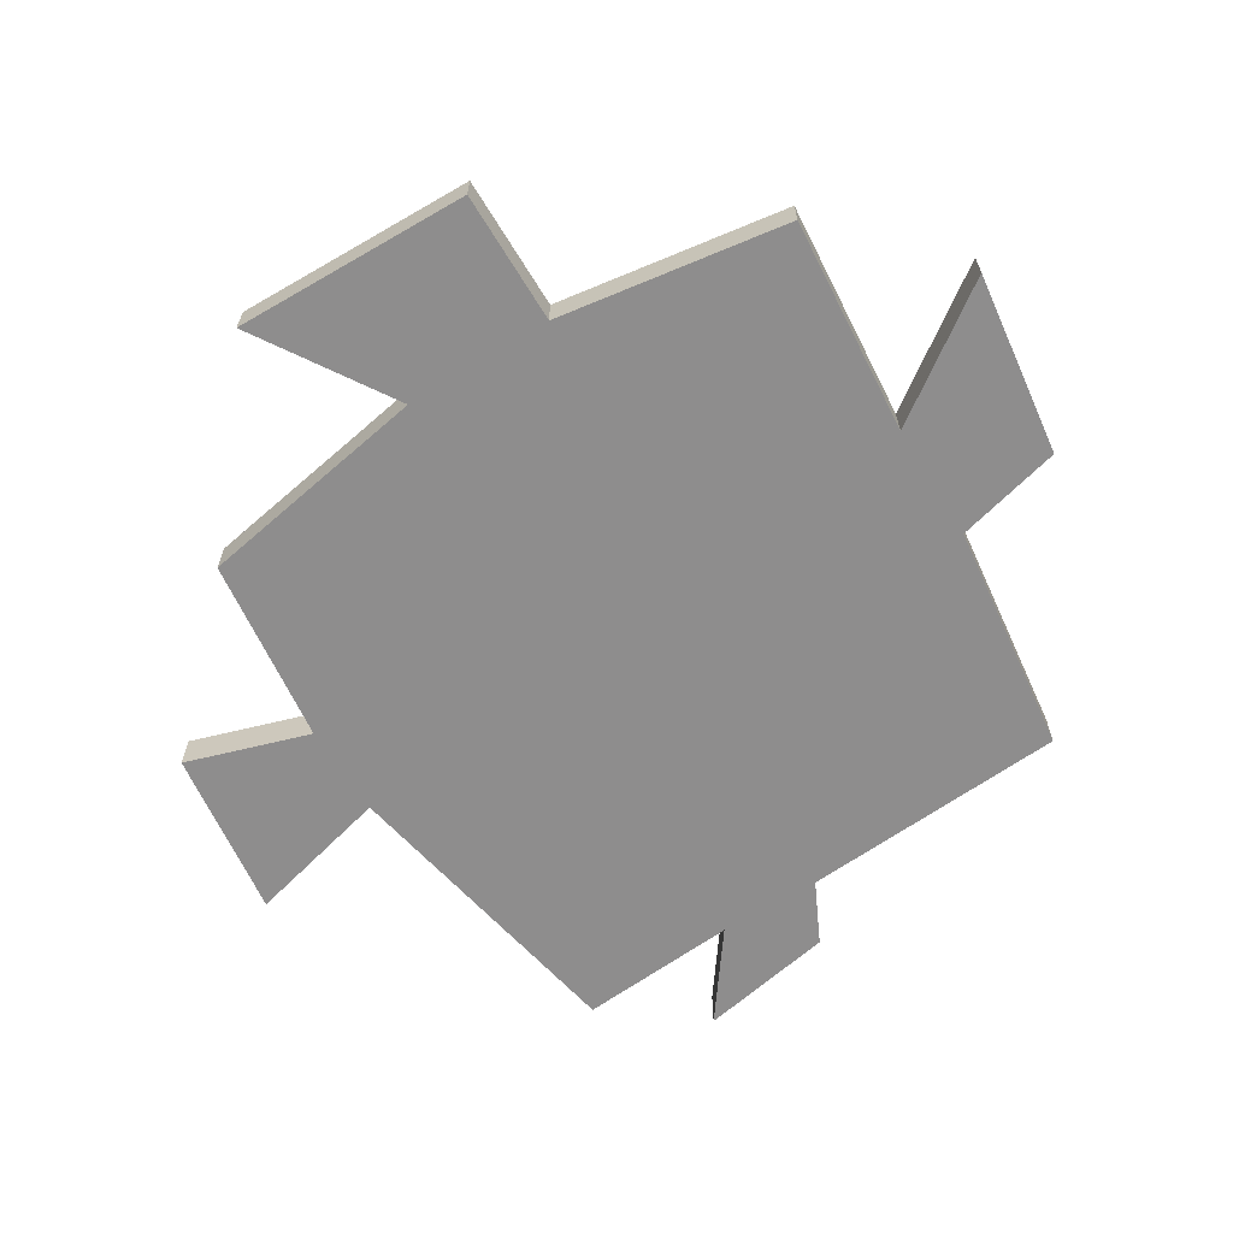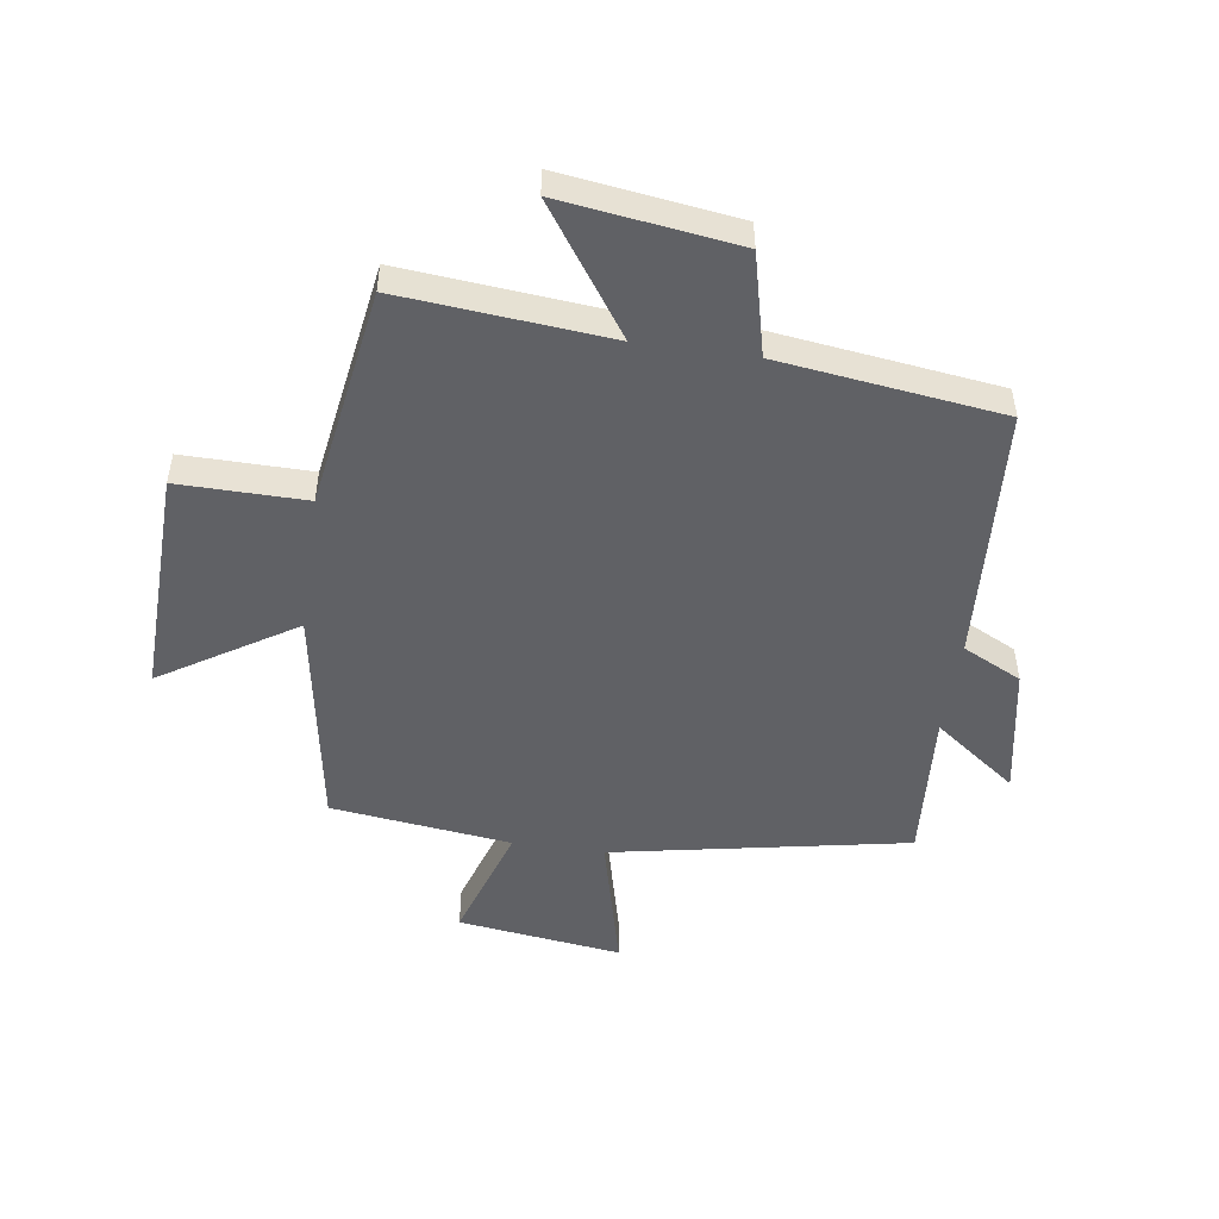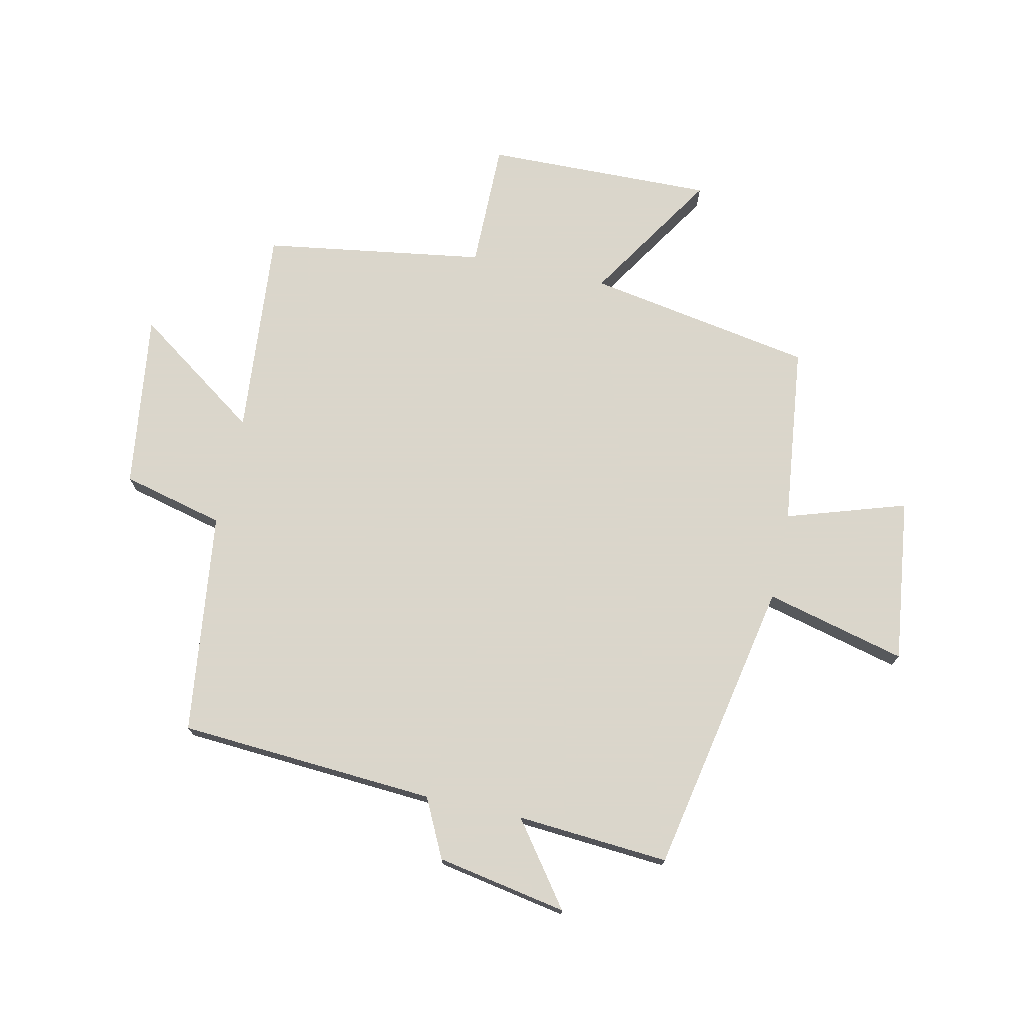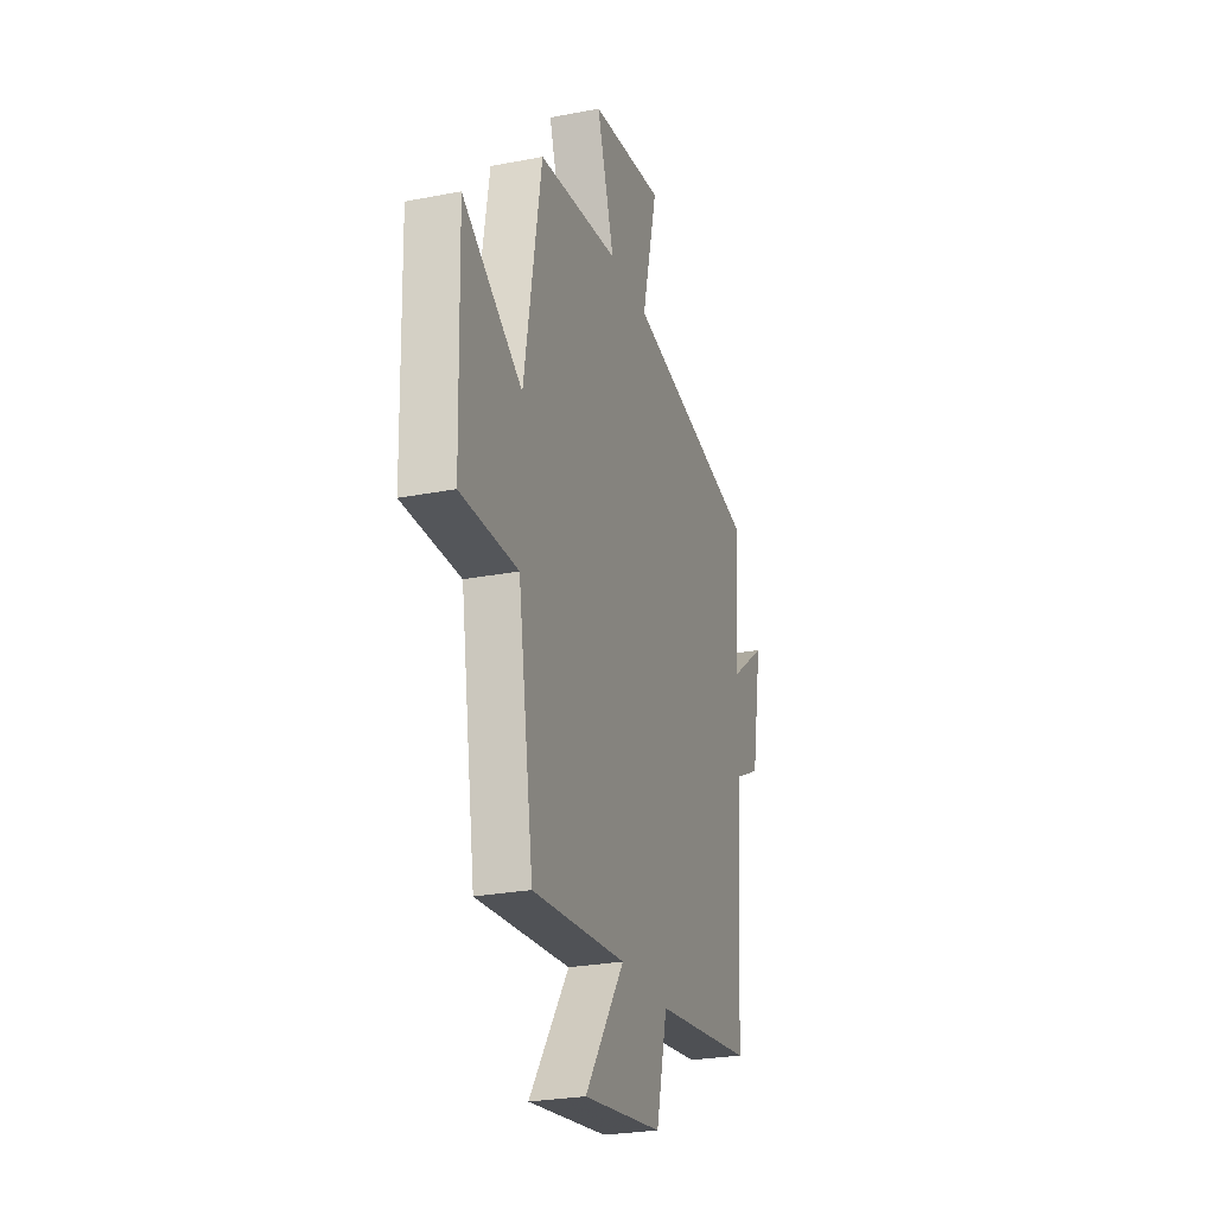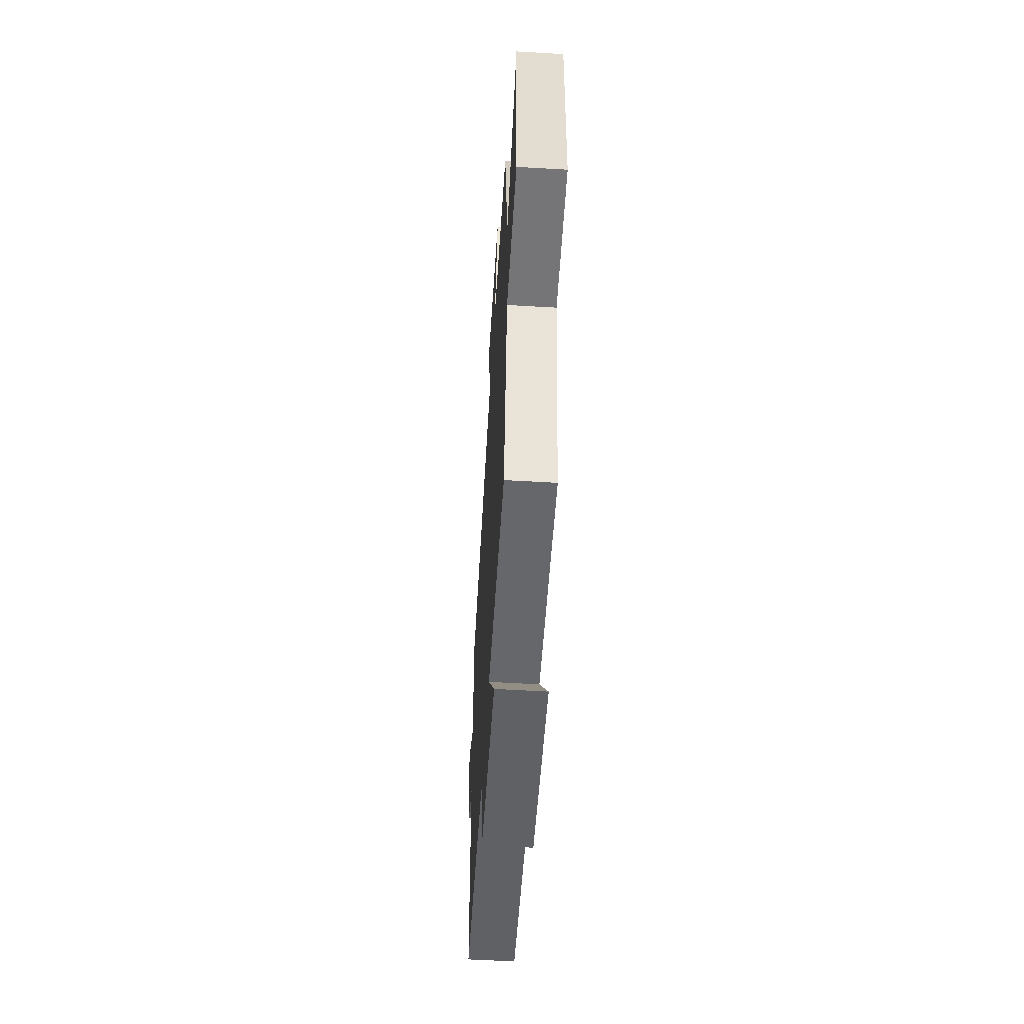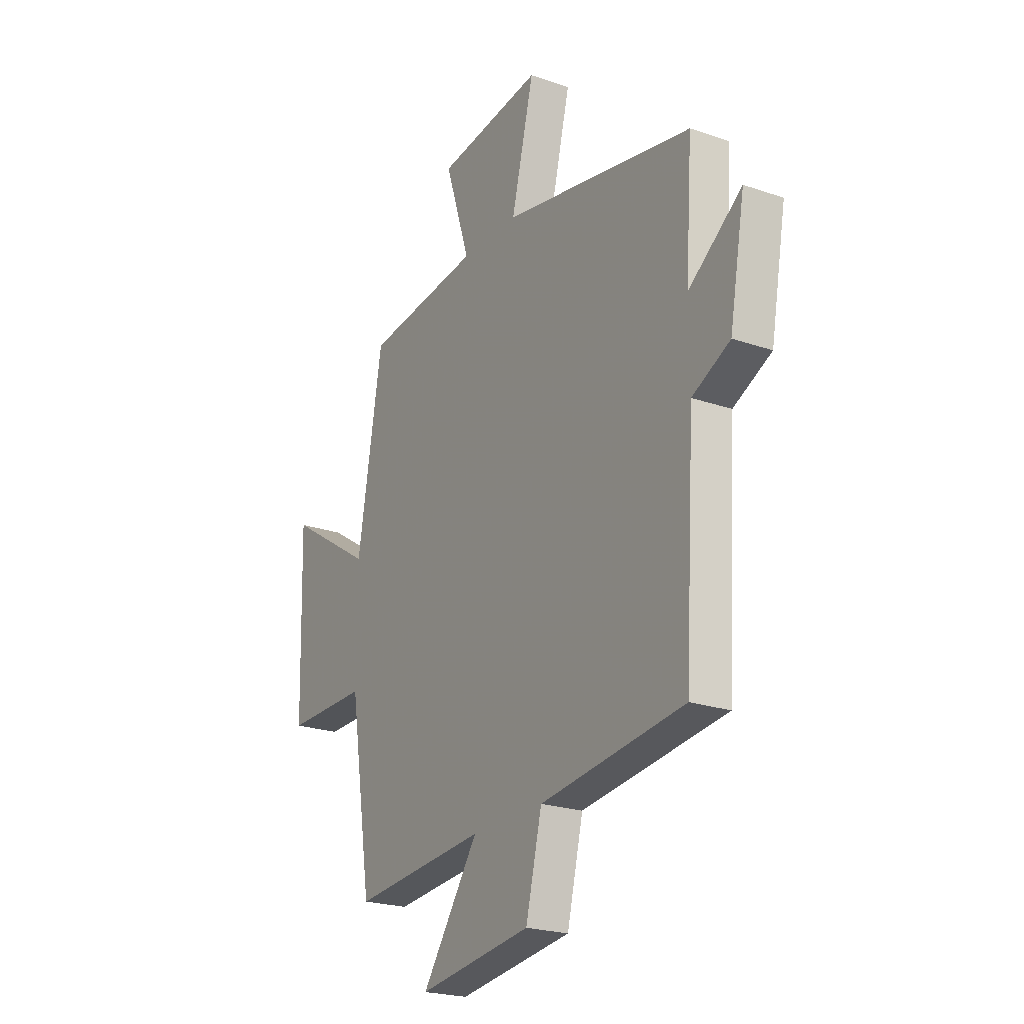
<metadata>
{"format":"obj","ext":"obj","renderer":"f3d","projection":"perspective","resolution":1024,"background":"white","views":[{"elev":-64.7,"azim":121.8,"up":"+Y"},{"elev":-49.8,"azim":171.7,"up":"+Y"},{"elev":73.7,"azim":-77.5,"up":"+Y"},{"elev":-26.0,"azim":107.2,"up":"+Z"},{"elev":-57.1,"azim":86.5,"up":"+Z"},{"elev":-22.6,"azim":-120.8,"up":"+Z"}]}
</metadata>
<code>
v 0.435 0.07 0.463
v 0.5 0.07 0.081
v 0.724 0.07 0.223
v 0.714 0.07 -0.161
v 0.5 0.07 -0.159
v 0.442 0.07 -0.531
v 0.092 0.07 -0.5
v 0.24 0.07 -0.712
v -0.056 0.07 -0.672
v -0.098 0.07 -0.5
v -0.473 0.07 -0.452
v -0.5 0.07 -0.018
v -0.599 0.07 0.031
v -0.639 0.07 0.251
v -0.5 0.07 0.148
v -0.518 0.07 0.405
v -0.02 0.07 0.5
v -0.079 0.07 0.737
v 0.197 0.07 0.701
v 0.132 0.07 0.5
v 0.435 0 0.463
v 0.5 0 0.081
v 0.724 0 0.223
v 0.714 0 -0.161
v 0.5 0 -0.159
v 0.442 0 -0.531
v 0.092 0 -0.5
v 0.24 0 -0.712
v -0.056 0 -0.672
v -0.098 0 -0.5
v -0.473 0 -0.452
v -0.5 0 -0.018
v -0.599 0 0.031
v -0.639 0 0.251
v -0.5 0 0.148
v -0.518 0 0.405
v -0.02 0 0.5
v -0.079 0 0.737
v 0.197 0 0.701
v 0.132 0 0.5
f 17 18 19 20
f 20 1 2
f 17 20 2
f 16 17 2
f 15 16 2
f 12 13 14 15
f 12 15 2
f 11 12 2
f 10 11 2
f 7 8 9 10
f 7 10 2 3
f 5 6 7
f 5 7 3
f 3 4 5
f 40 39 38 37
f 22 21 40
f 22 40 37
f 22 37 36
f 22 36 35
f 35 34 33 32
f 22 35 32
f 22 32 31
f 22 31 30
f 30 29 28 27
f 23 22 30 27
f 27 26 25
f 23 27 25
f 25 24 23
f 1 21 22 2
f 2 22 23 3
f 3 23 24 4
f 4 24 25 5
f 5 25 26 6
f 6 26 27 7
f 7 27 28 8
f 8 28 29 9
f 9 29 30 10
f 10 30 31 11
f 11 31 32 12
f 12 32 33 13
f 13 33 34 14
f 14 34 35 15
f 15 35 36 16
f 16 36 37 17
f 17 37 38 18
f 18 38 39 19
f 19 39 40 20
f 20 40 21 1

</code>
